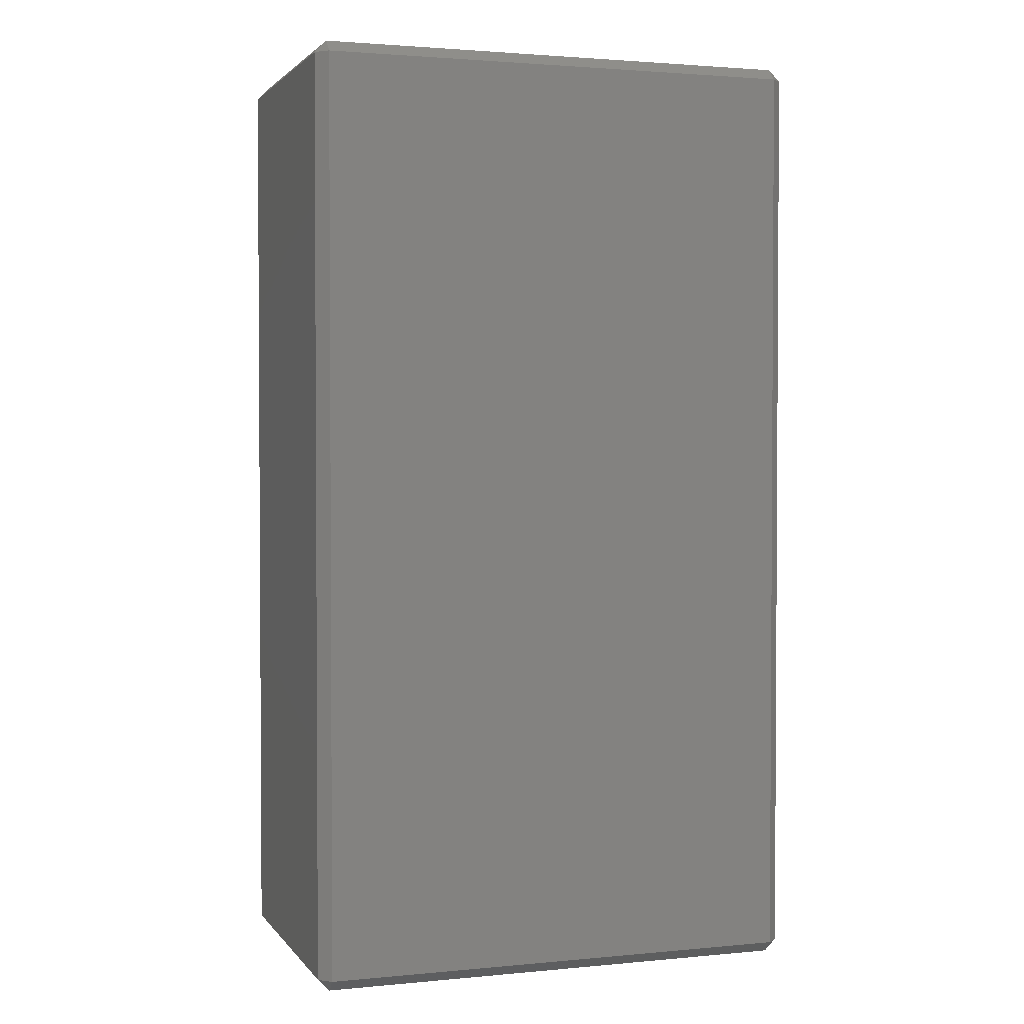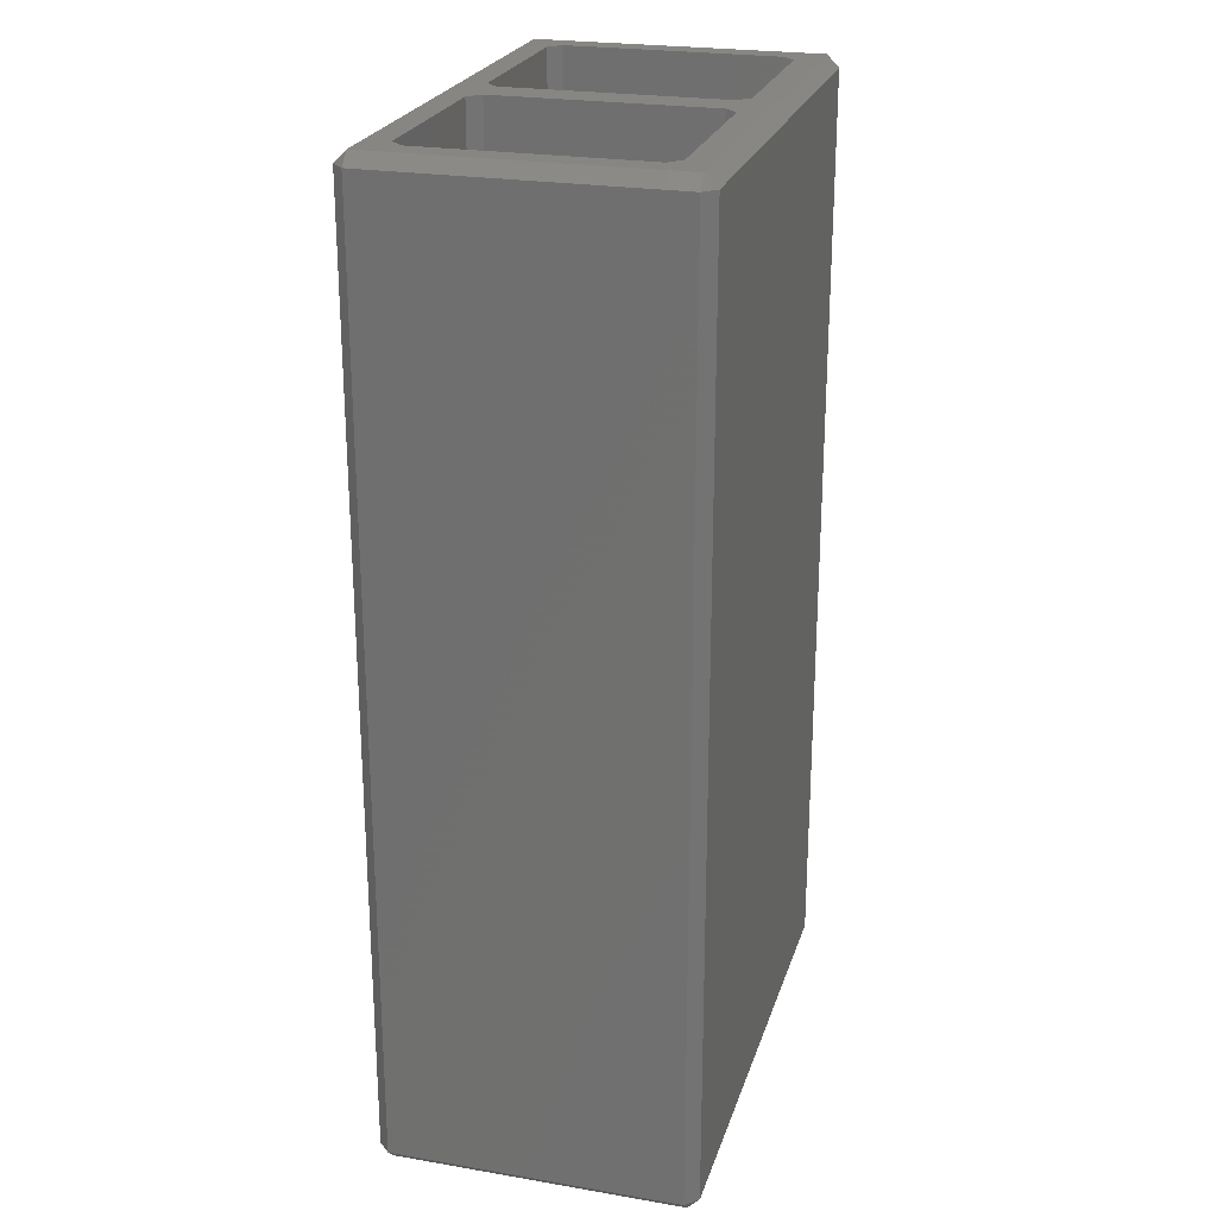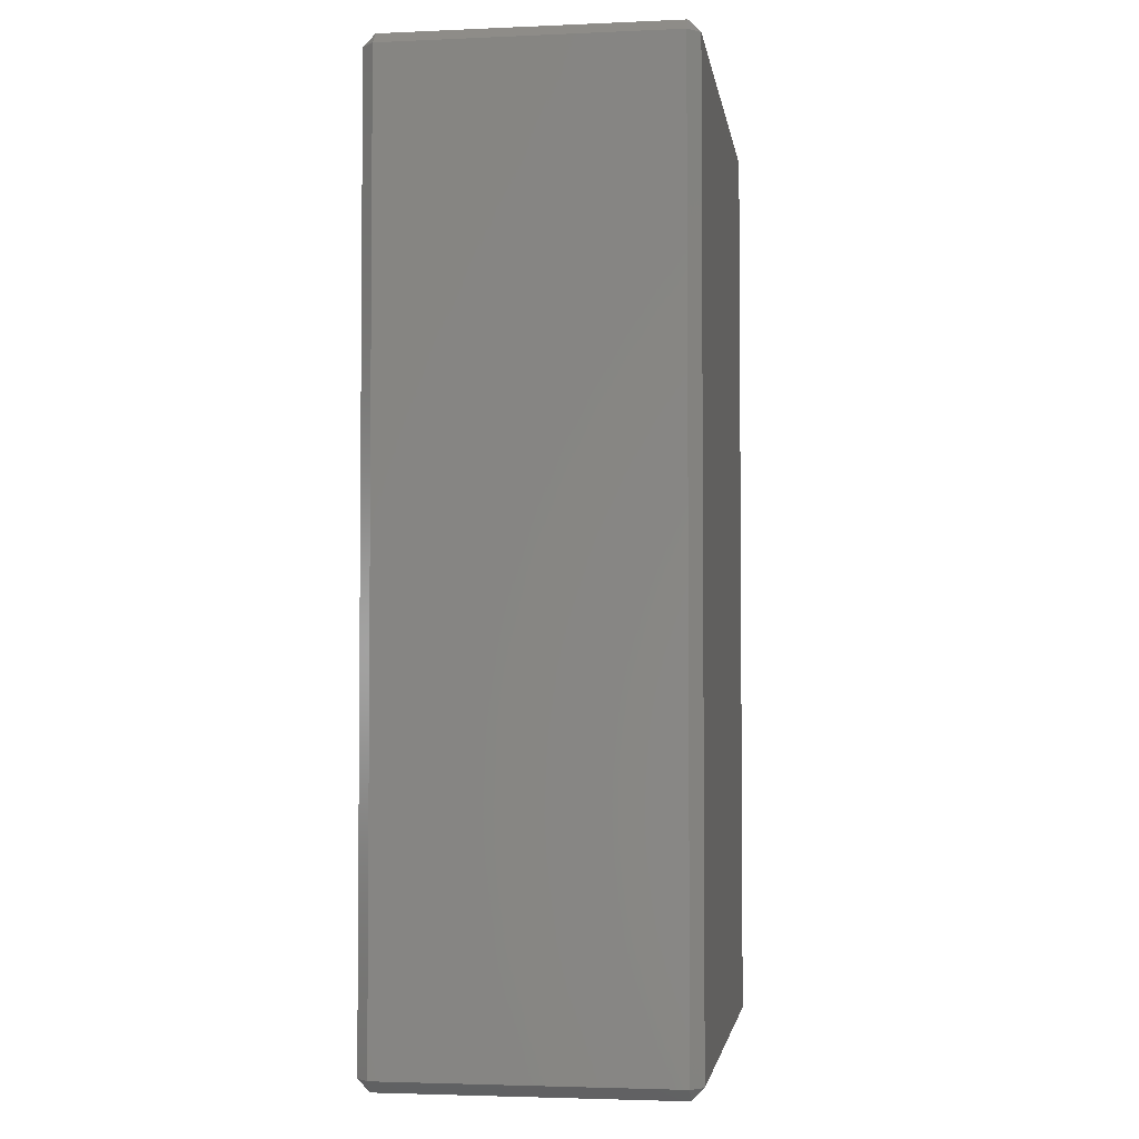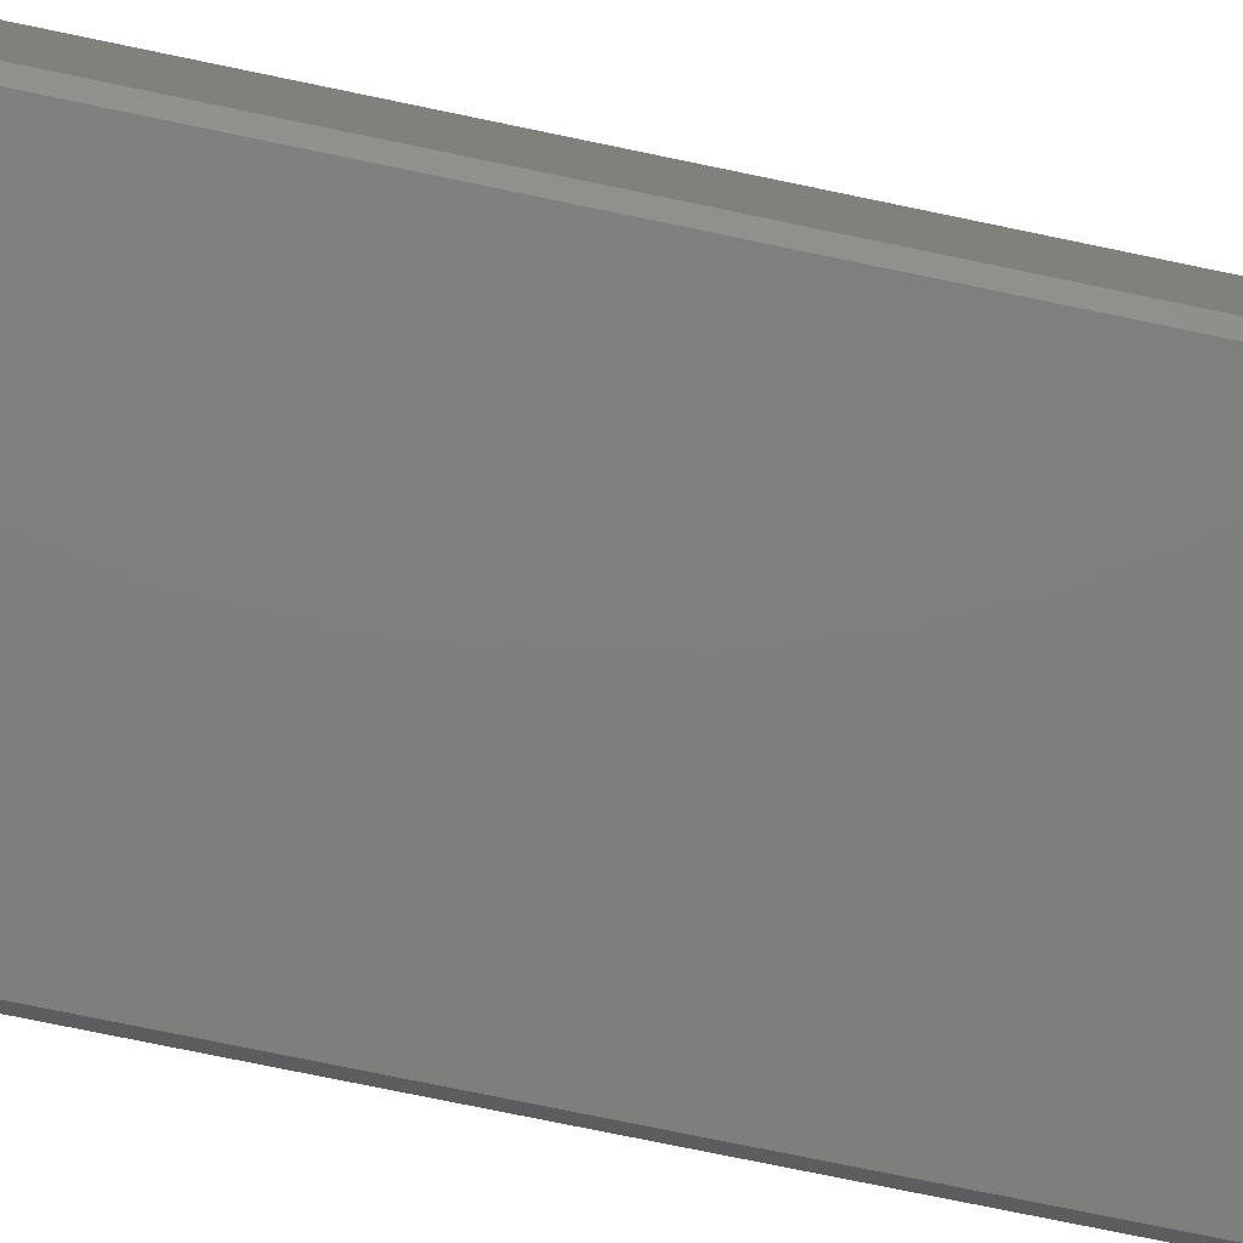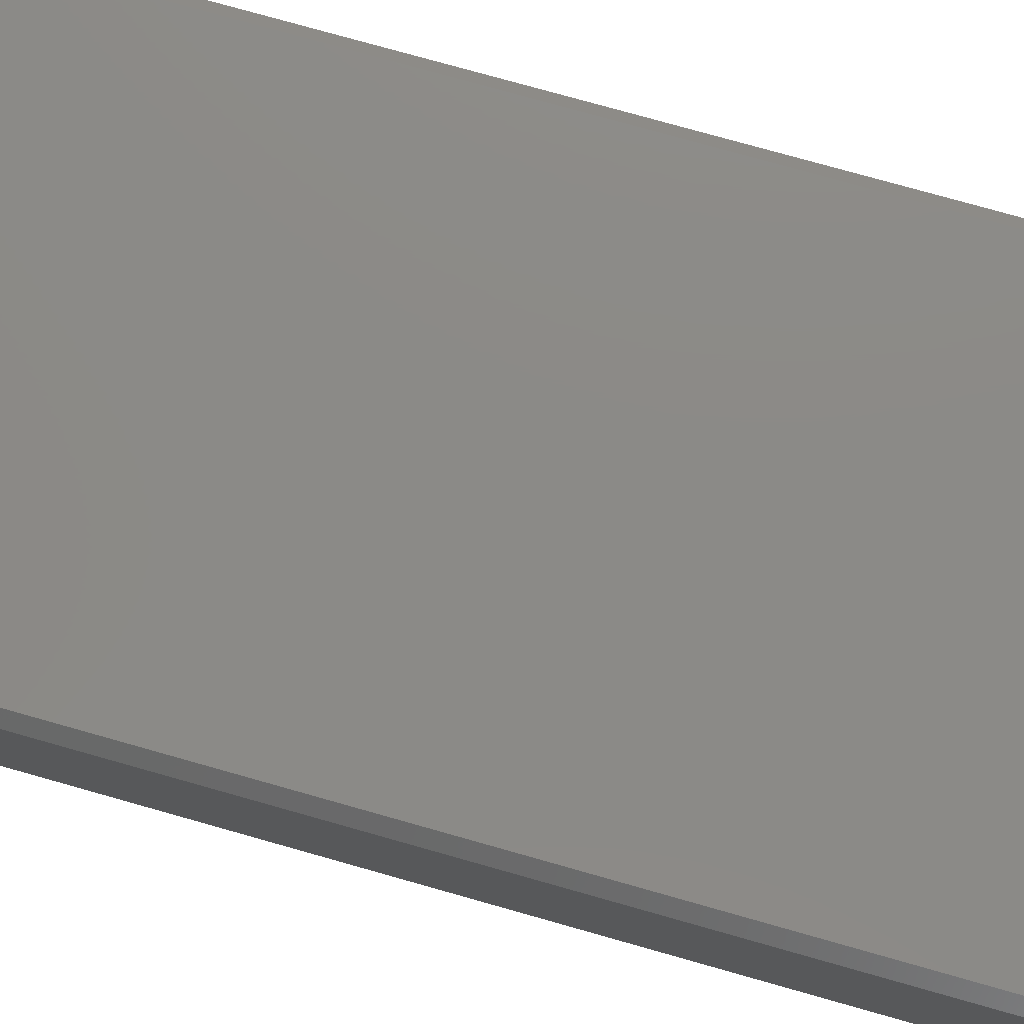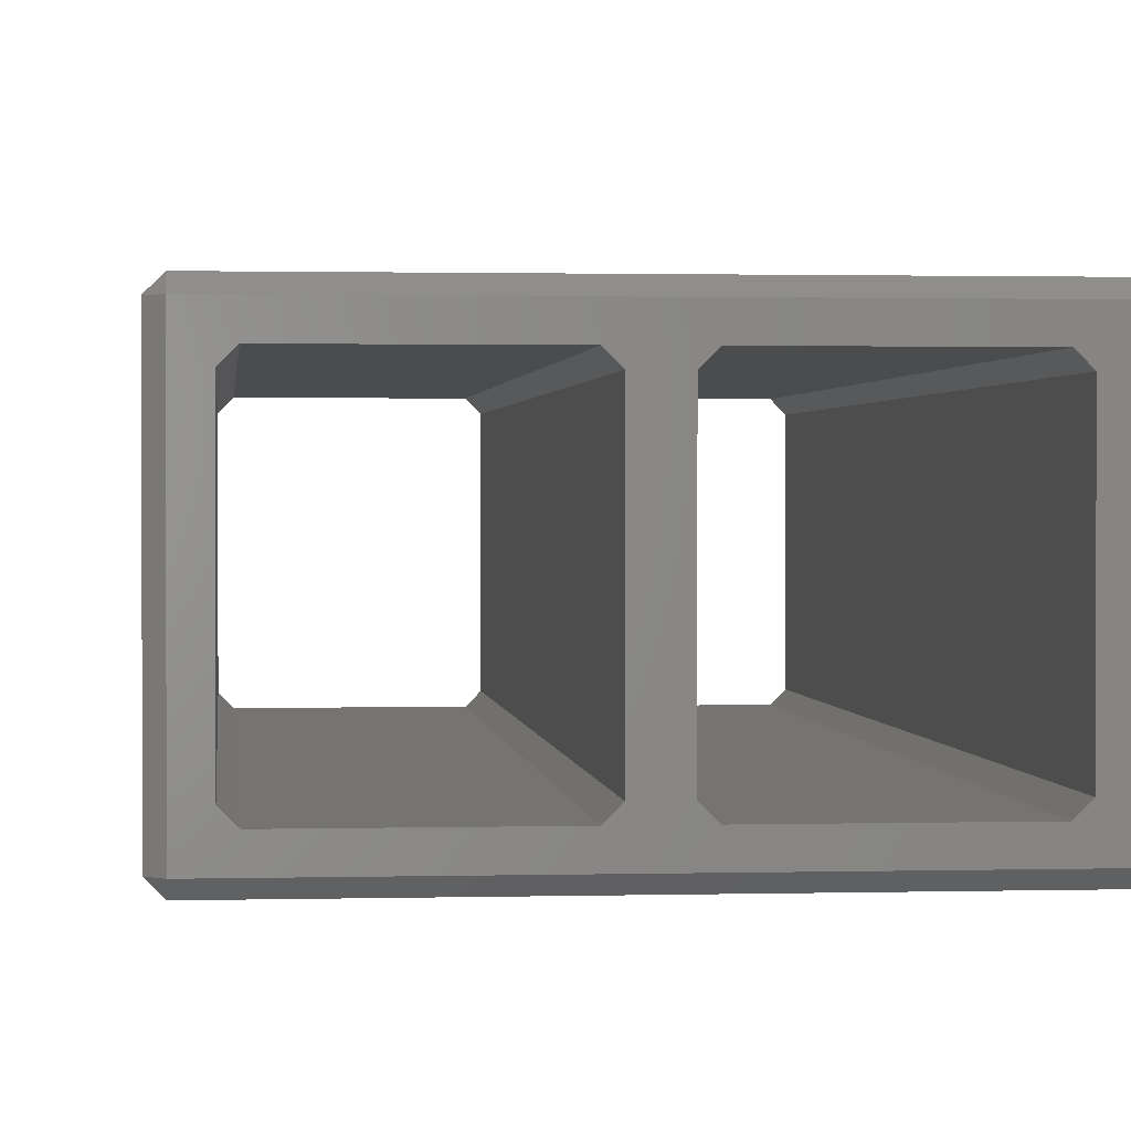
<metadata>
{"format":"stl","ext":"stl","renderer":"f3d","projection":"perspective","resolution":1024,"background":"white","views":[{"elev":2.1,"azim":161.3,"up":"+Y"},{"elev":24.0,"azim":-74.3,"up":"+Y"},{"elev":-3.2,"azim":-81.6,"up":"+Y"},{"elev":-78.6,"azim":-101.6,"up":"+Z"},{"elev":78.0,"azim":105.7,"up":"+Z"},{"elev":1.2,"azim":-5.7,"up":"+Z"}]}
</metadata>
<code>
# stl→obj: 56 verts, 116 faces
v 106.5 -194 -59.5
v 101.5 194 -64.5
v 106.5 194 -59.5
v 101.5 -194 -64.5
v 101.5 -194 64.5
v 106.5 194 59.5
v 101.5 194 64.5
v 106.5 -194 59.5
v -106.5 194 -59.5
v -101.5 199 59.5
v -101.5 199 -59.5
v -106.5 194 59.5
v 101.5 199 -59.5
v 101.5 199 59.5
v -101.5 194 64.5
v -106.5 -194 -59.5
v -106.5 -194 59.5
v -101.5 -199 59.5
v -101.5 -194 64.5
v 101.5 -199 59.5
v -101.5 -199 -59.5
v -7.5 -199 44.5
v 12.5 -199 49.5
v -12.5 -199 49.5
v 7.5 -199 44.5
v -7.5 -199 -44.5
v 7.5 -199 -44.5
v -12.5 -199 -49.5
v 12.5 -199 -49.5
v -86.5 -199 49.5
v -91.5 -199 44.5
v -91.5 -199 -44.5
v -86.5 -199 -49.5
v 101.5 -199 -59.5
v 86.5 -199 49.5
v 91.5 -199 44.5
v 91.5 -199 -44.5
v 86.5 -199 -49.5
v -101.5 -194 -64.5
v -101.5 194 -64.5
v 7.5 199 44.5
v -12.5 199 49.5
v 12.5 199 49.5
v -7.5 199 44.5
v 7.5 199 -44.5
v -7.5 199 -44.5
v 12.5 199 -49.5
v -12.5 199 -49.5
v 86.5 199 49.5
v 91.5 199 44.5
v 91.5 199 -44.5
v 86.5 199 -49.5
v -86.5 199 49.5
v -91.5 199 44.5
v -91.5 199 -44.5
v -86.5 199 -49.5
f 1 2 3
f 2 1 4
f 5 6 7
f 6 5 8
f 9 10 11
f 10 9 12
f 6 13 14
f 13 6 3
f 14 15 7
f 15 14 10
f 16 12 9
f 12 16 17
f 18 5 19
f 5 18 20
f 21 17 16
f 17 21 18
f 22 23 24
f 22 25 23
f 26 25 22
f 26 27 25
f 28 27 26
f 27 28 29
f 24 18 30
f 18 31 30
f 18 32 31
f 21 28 33
f 28 21 29
f 34 29 21
f 32 21 33
f 21 32 18
f 18 24 20
f 23 20 24
f 35 20 23
f 36 20 35
f 37 20 36
f 37 34 20
f 38 34 37
f 29 34 38
f 3 2 13
f 8 3 6
f 3 8 1
f 17 15 12
f 15 17 19
f 19 17 18
f 39 34 21
f 34 39 4
f 10 12 15
f 15 5 7
f 5 15 19
f 1 34 4
f 21 16 39
f 5 20 8
f 20 1 8
f 1 20 34
f 14 7 6
f 40 9 11
f 2 11 13
f 11 2 40
f 41 42 43
f 41 44 42
f 45 44 41
f 45 46 44
f 47 46 45
f 46 47 48
f 43 14 49
f 14 50 49
f 14 51 50
f 13 47 52
f 47 13 48
f 11 48 13
f 51 13 52
f 13 51 14
f 14 43 10
f 42 10 43
f 53 10 42
f 54 10 53
f 55 10 54
f 55 11 10
f 56 11 55
f 48 11 56
f 39 2 4
f 2 39 40
f 39 9 40
f 9 39 16
f 26 44 46
f 44 26 22
f 22 42 44
f 42 22 24
f 31 55 54
f 55 31 32
f 30 54 53
f 54 30 31
f 32 56 55
f 56 32 33
f 30 42 24
f 42 30 53
f 56 28 48
f 28 56 33
f 28 46 48
f 46 28 26
f 23 49 35
f 49 23 43
f 37 50 51
f 50 37 36
f 38 51 52
f 51 38 37
f 36 49 50
f 49 36 35
f 25 45 41
f 45 25 27
f 23 41 43
f 41 23 25
f 27 47 45
f 47 27 29
f 47 38 52
f 38 47 29

</code>
